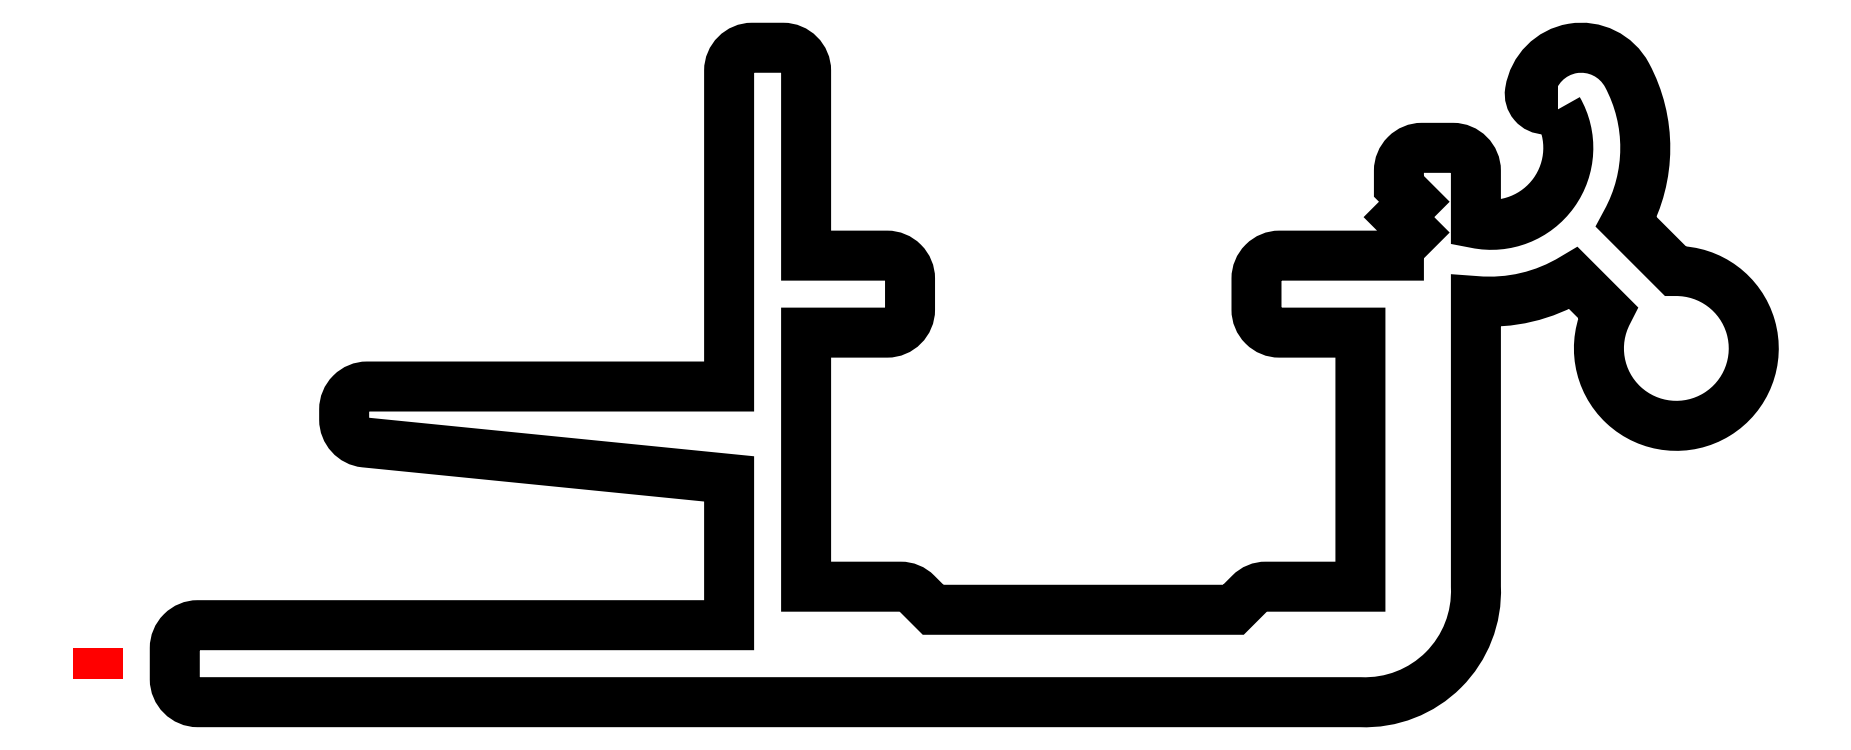
<metadata>
{"format":"dxf","ext":"dxf","renderer":"ezdxf+matplotlib","layout":"modelspace","background":"white","min_lineweight":24,"dpi":150}
</metadata>
<code>
0
SECTION
2
ENTITIES
0
LINE
8
CK_LEVEL_1
10
456.3
20
402.5
30
0
11
456.3
21
402.9
31
0
0
POLYLINE
8
CK_LEVEL_1
66
     1
10
0
20
0
30
0
70
     1
0
VERTEX
8
CK_LEVEL_1
10
475.2
20
409.9
30
0
0
VERTEX
8
CK_LEVEL_1
10
475.1
20
409.9
30
0
42
-0.4612
0
VERTEX
8
CK_LEVEL_1
10
474.9
20
410.1
30
0
42
-0.7193
0
VERTEX
8
CK_LEVEL_1
10
476.1
20
410.3
30
0
42
-0.2536
0
VERTEX
8
CK_LEVEL_1
10
476.1
20
408.4
30
0
0
VERTEX
8
CK_LEVEL_1
10
476.8
20
407.8
30
0
42
-3.636
0
VERTEX
8
CK_LEVEL_1
10
475.9
20
407.2
30
0
0
VERTEX
8
CK_LEVEL_1
10
475.4
20
407.7
30
0
42
-0.16
0
VERTEX
8
CK_LEVEL_1
10
474.2
20
407.4
30
0
0
VERTEX
8
CK_LEVEL_1
10
474.2
20
403.7
30
0
42
-0.4393
0
VERTEX
8
CK_LEVEL_1
10
472.7
20
402.2
30
0
0
VERTEX
8
CK_LEVEL_1
10
457.6
20
402.2
30
0
42
-0.413
0
VERTEX
8
CK_LEVEL_1
10
457.3
20
402.5
30
0
0
VERTEX
8
CK_LEVEL_1
10
457.3
20
402.9
30
0
42
-0.4142
0
VERTEX
8
CK_LEVEL_1
10
457.6
20
403.2
30
0
0
VERTEX
8
CK_LEVEL_1
10
464.5
20
403.2
30
0
0
VERTEX
8
CK_LEVEL_1
10
464.5
20
405.1
30
0
0
VERTEX
8
CK_LEVEL_1
10
459.7
20
405.5
30
0
42
-0.3839
0
VERTEX
8
CK_LEVEL_1
10
459.5
20
405.8
30
0
0
VERTEX
8
CK_LEVEL_1
10
459.5
20
406
30
0
42
-0.4142
0
VERTEX
8
CK_LEVEL_1
10
459.8
20
406.3
30
0
0
VERTEX
8
CK_LEVEL_1
10
464.5
20
406.3
30
0
0
VERTEX
8
CK_LEVEL_1
10
464.5
20
410.4
30
0
42
-0.4142
0
VERTEX
8
CK_LEVEL_1
10
464.8
20
410.7
30
0
0
VERTEX
8
CK_LEVEL_1
10
465.2
20
410.7
30
0
42
-0.4142
0
VERTEX
8
CK_LEVEL_1
10
465.5
20
410.4
30
0
0
VERTEX
8
CK_LEVEL_1
10
465.5
20
408
30
0
0
VERTEX
8
CK_LEVEL_1
10
466.5
20
408
30
0
42
-0.4142
0
VERTEX
8
CK_LEVEL_1
10
466.8
20
407.7
30
0
0
VERTEX
8
CK_LEVEL_1
10
466.8
20
407.3
30
0
42
-0.4142
0
VERTEX
8
CK_LEVEL_1
10
466.5
20
407
30
0
0
VERTEX
8
CK_LEVEL_1
10
465.5
20
407
30
0
0
VERTEX
8
CK_LEVEL_1
10
465.5
20
403.7
30
0
0
VERTEX
8
CK_LEVEL_1
10
466.7
20
403.7
30
0
42
-0.2034
0
VERTEX
8
CK_LEVEL_1
10
466.9
20
403.6
30
0
0
VERTEX
8
CK_LEVEL_1
10
467.1
20
403.4
30
0
0
VERTEX
8
CK_LEVEL_1
10
471
20
403.4
30
0
0
VERTEX
8
CK_LEVEL_1
10
471.2
20
403.6
30
0
42
-0.2057
0
VERTEX
8
CK_LEVEL_1
10
471.4
20
403.7
30
0
0
VERTEX
8
CK_LEVEL_1
10
472.7
20
403.7
30
0
0
VERTEX
8
CK_LEVEL_1
10
472.7
20
407
30
0
0
VERTEX
8
CK_LEVEL_1
10
471.6
20
407
30
0
42
-0.4153
0
VERTEX
8
CK_LEVEL_1
10
471.3
20
407.3
30
0
0
VERTEX
8
CK_LEVEL_1
10
471.3
20
407.7
30
0
42
-0.4142
0
VERTEX
8
CK_LEVEL_1
10
471.6
20
408
30
0
0
VERTEX
8
CK_LEVEL_1
10
473.2
20
408
30
0
0
VERTEX
8
CK_LEVEL_1
10
473.2
20
408.1
30
0
0
VERTEX
8
CK_LEVEL_1
10
473.4
20
408.3
30
0
0
VERTEX
8
CK_LEVEL_1
10
473.2
20
408.5
30
0
0
VERTEX
8
CK_LEVEL_1
10
473.4
20
408.7
30
0
0
VERTEX
8
CK_LEVEL_1
10
473.2
20
408.9
30
0
0
VERTEX
8
CK_LEVEL_1
10
473.2
20
409.1
30
0
42
-0.4142
0
VERTEX
8
CK_LEVEL_1
10
473.5
20
409.4
30
0
0
VERTEX
8
CK_LEVEL_1
10
473.9
20
409.4
30
0
42
-0.4142
0
VERTEX
8
CK_LEVEL_1
10
474.2
20
409.1
30
0
0
VERTEX
8
CK_LEVEL_1
10
474.2
20
408.4
30
0
42
0.6467
0
SEQEND
8
CK_LEVEL_1
0
ENDSEC
0
EOF

</code>
